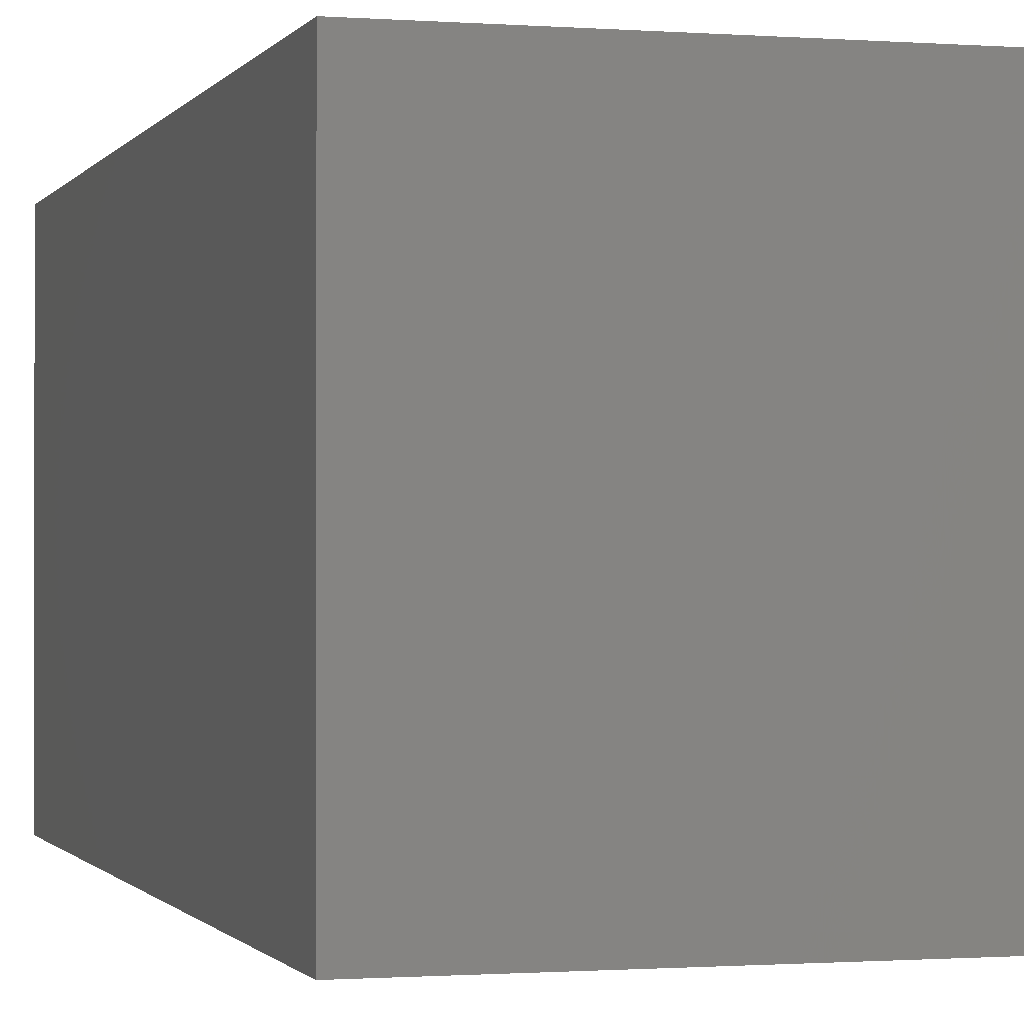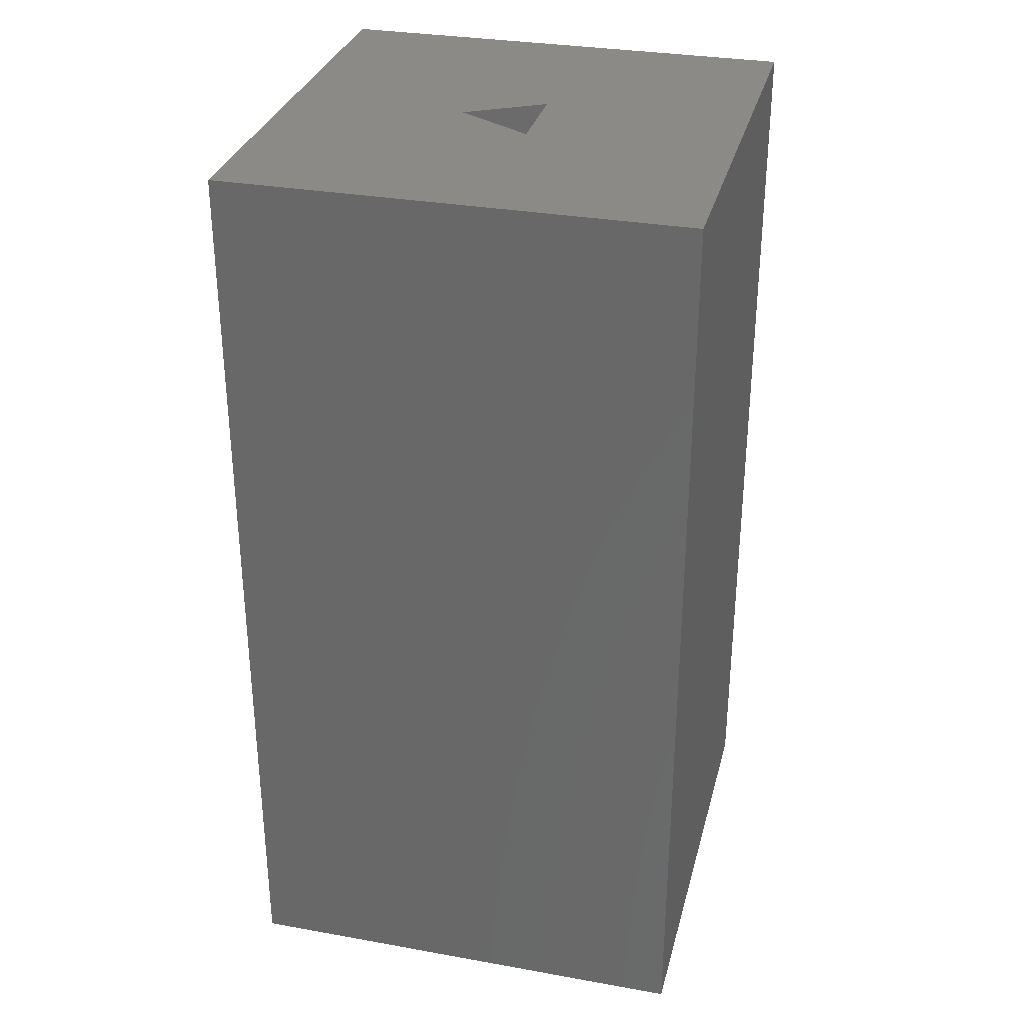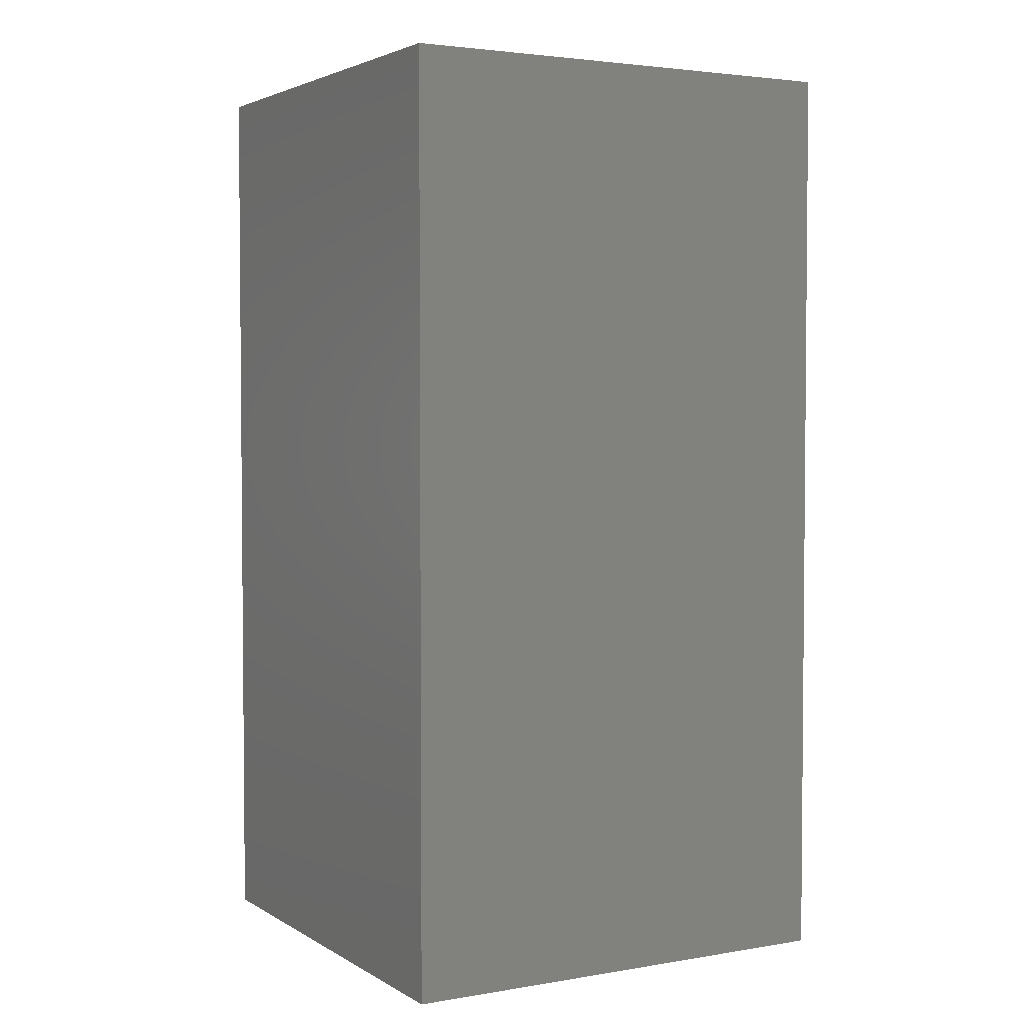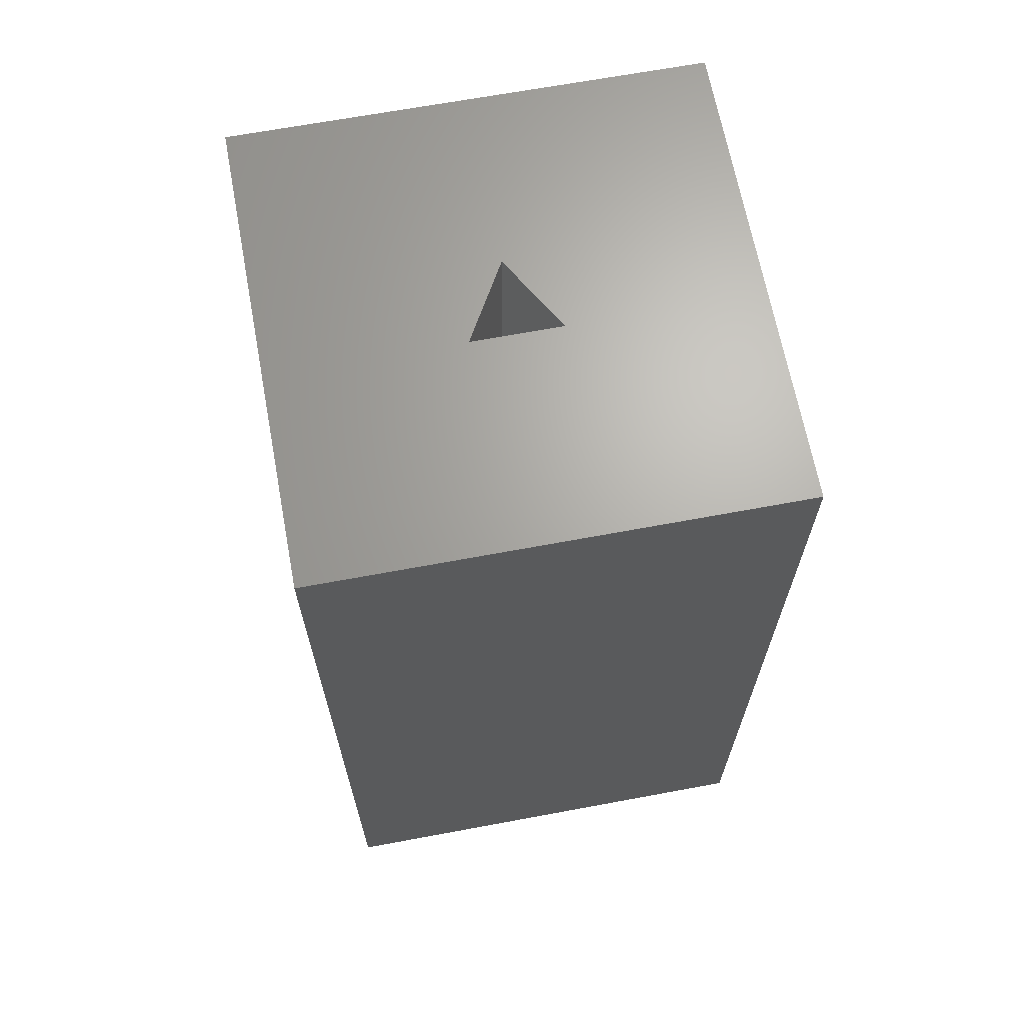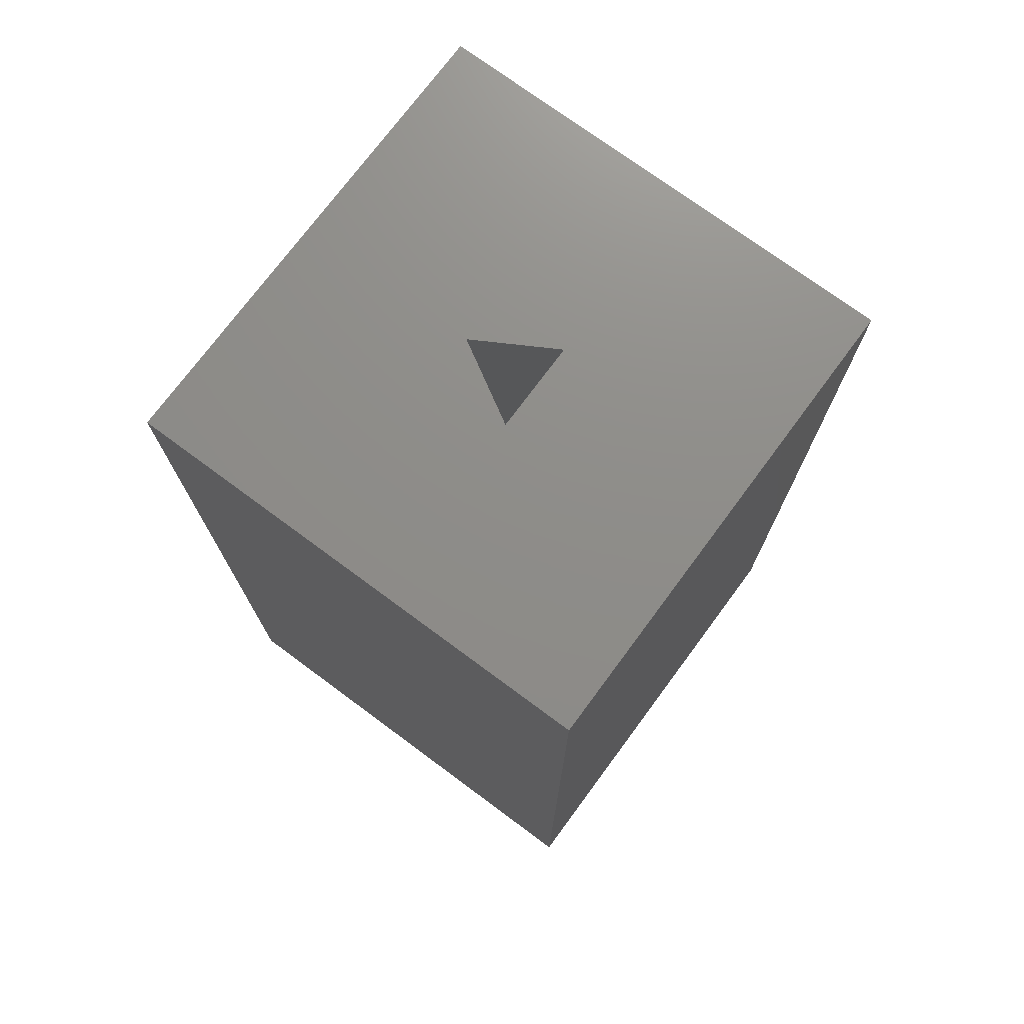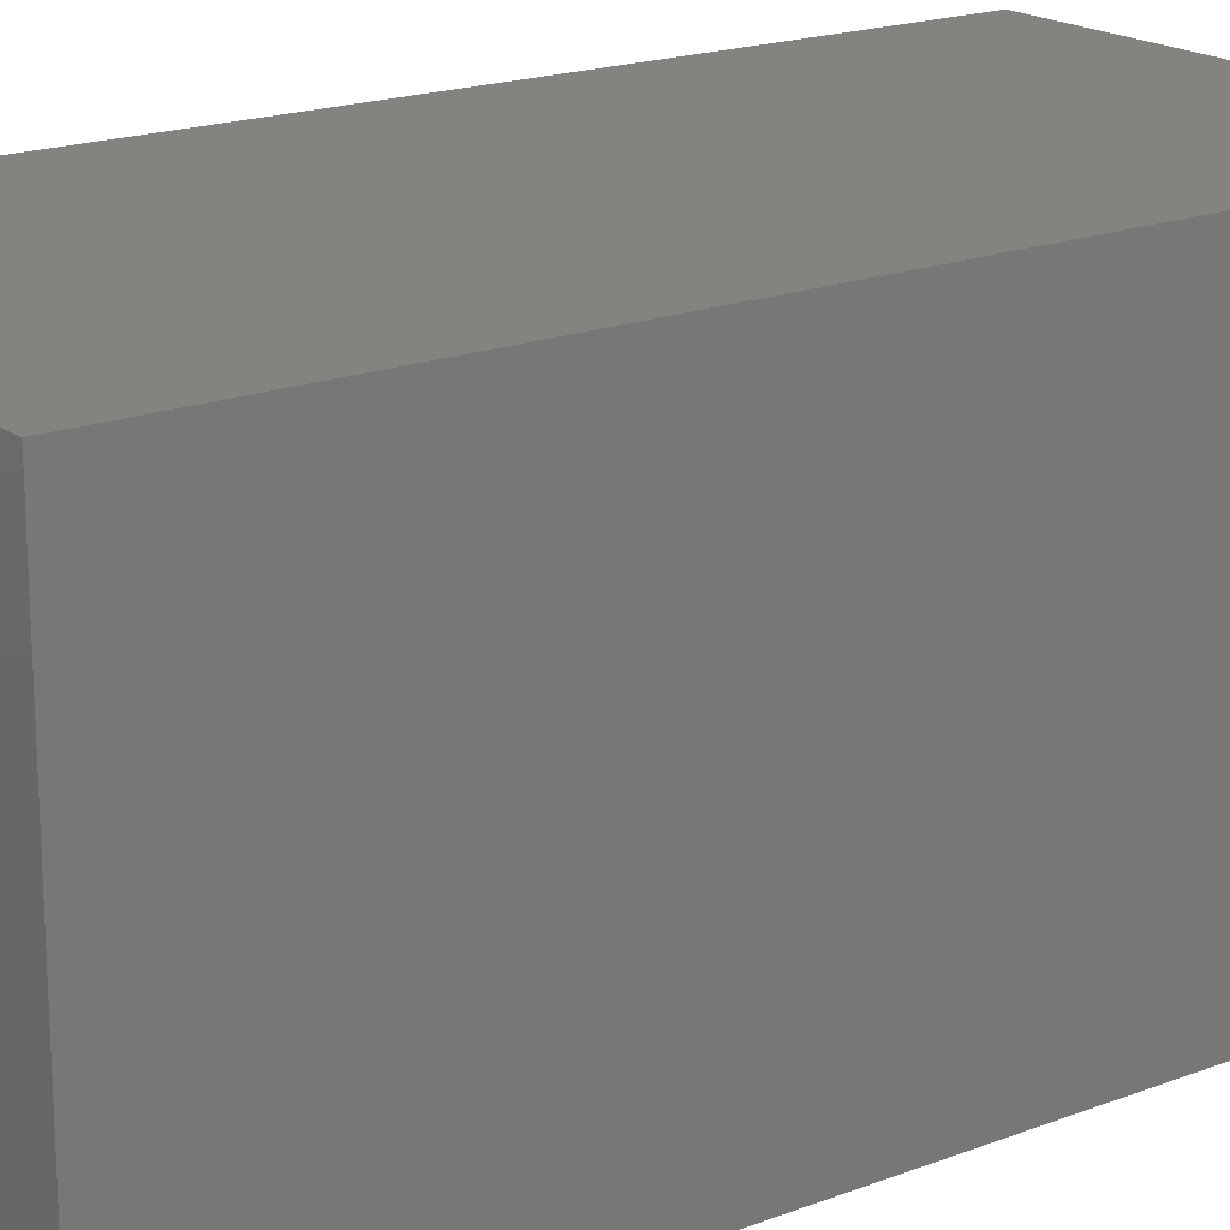
<metadata>
{"format":"stl","ext":"stl","renderer":"f3d","projection":"perspective","resolution":1024,"background":"white","views":[{"elev":-0.8,"azim":163.9,"up":"+Y"},{"elev":31.5,"azim":104.2,"up":"+Z"},{"elev":3.2,"azim":60.6,"up":"+Z"},{"elev":66.7,"azim":169.4,"up":"+Z"},{"elev":74.2,"azim":126.5,"up":"+Z"},{"elev":18.8,"azim":-126.2,"up":"+Y"}]}
</metadata>
<code>
# stl→obj: 14 verts, 24 faces
v 5 0 10
v 5 5 0
v 5 5 10
v 5 0 0
v 2.976 2.775 10
v 2.024 2.775 10
v 0 5 10
v 2.5 1.95 10
v 0 0 10
v 2.5 1.95 1
v 2.976 2.775 1
v 2.024 2.775 1
v 0 0 0
v 0 5 0
f 1 2 3
f 2 1 4
f 3 5 1
f 3 6 5
f 6 3 7
f 8 1 5
f 9 6 7
f 8 9 1
f 6 9 8
f 10 11 12
f 13 7 14
f 7 13 9
f 2 7 3
f 7 2 14
f 13 1 9
f 1 13 4
f 12 5 6
f 5 12 11
f 8 12 6
f 12 8 10
f 10 5 11
f 5 10 8
f 13 2 4
f 2 13 14

</code>
